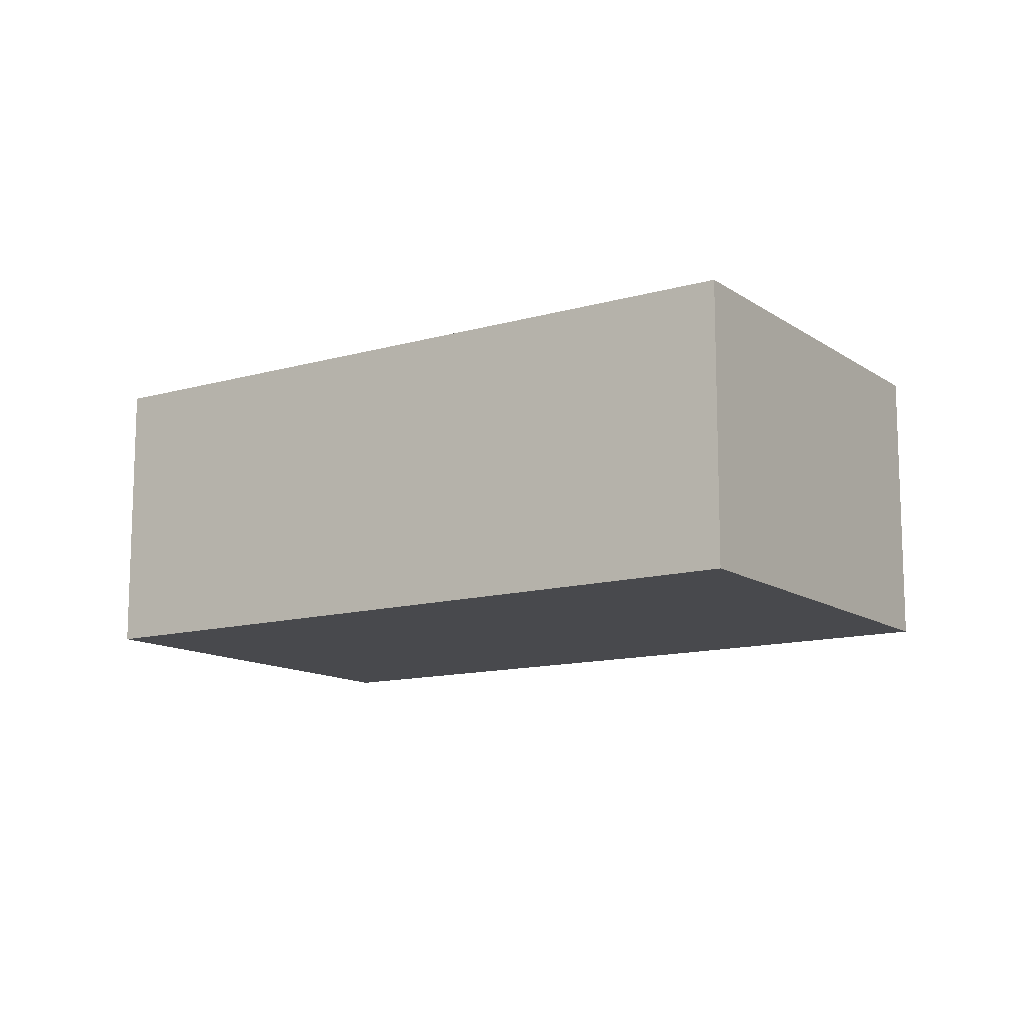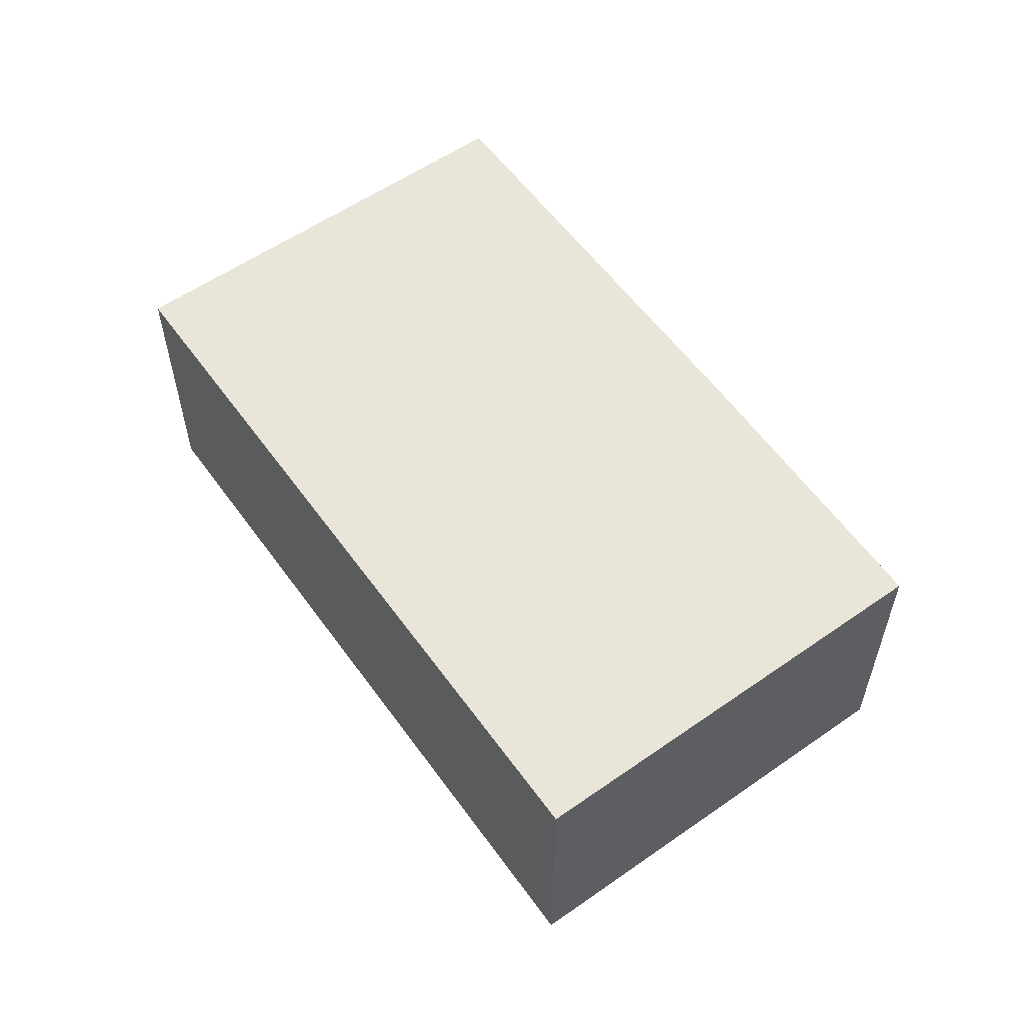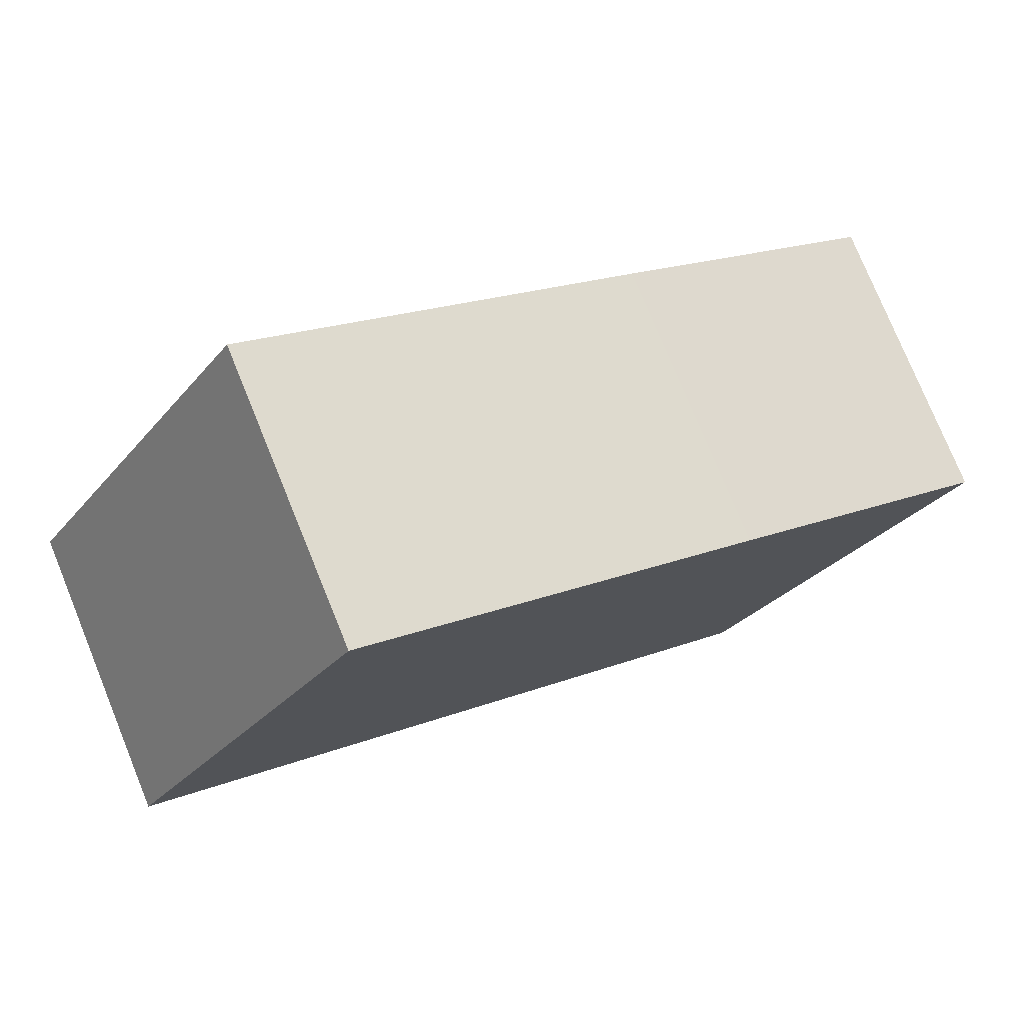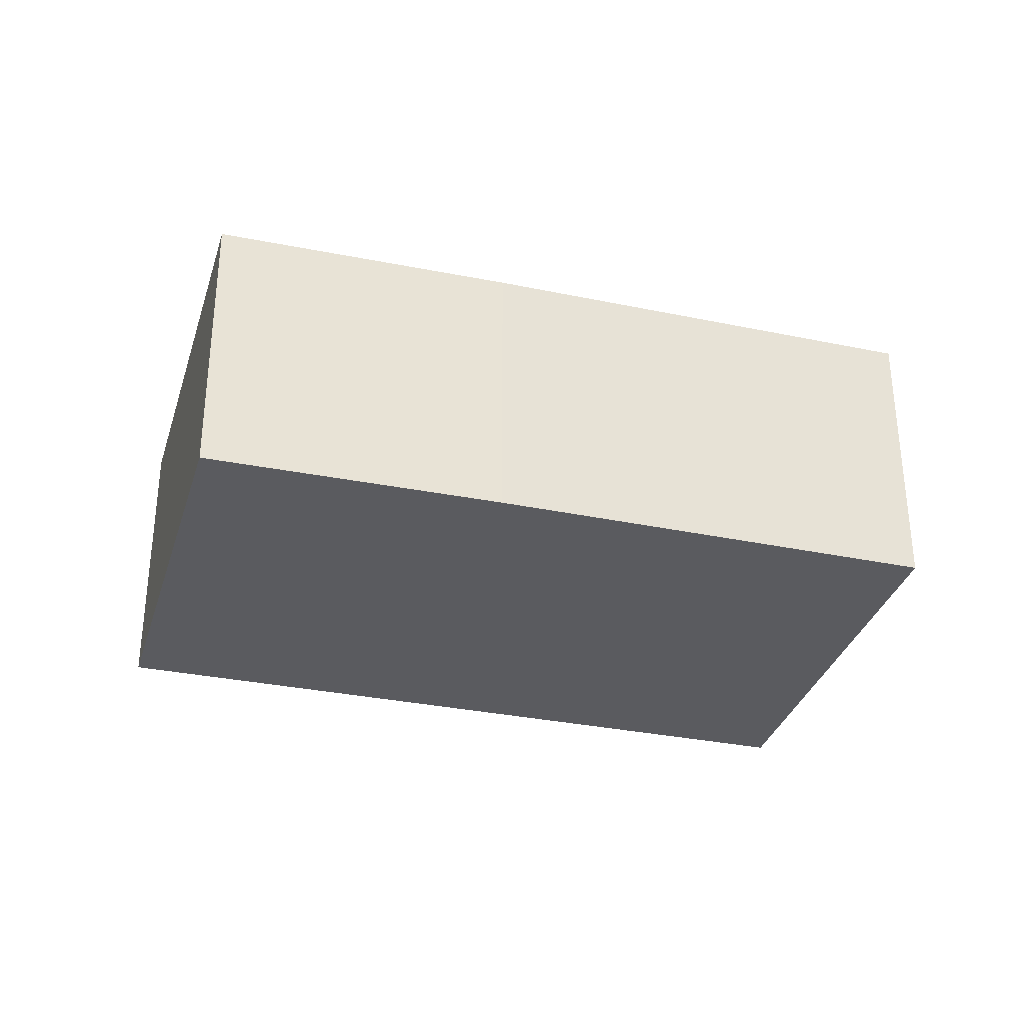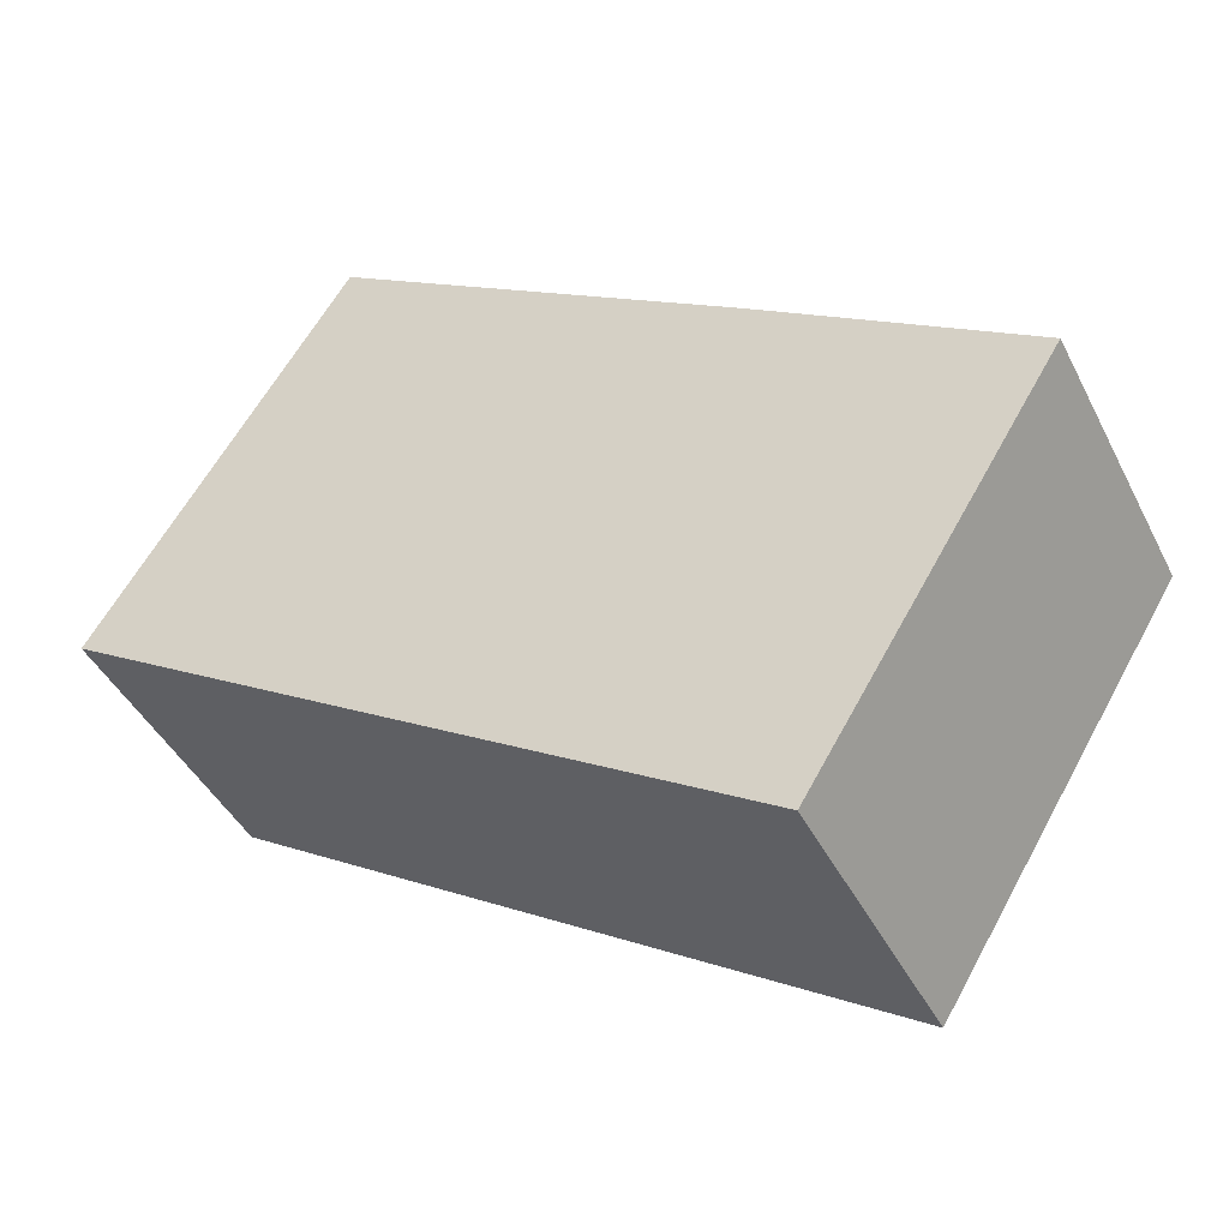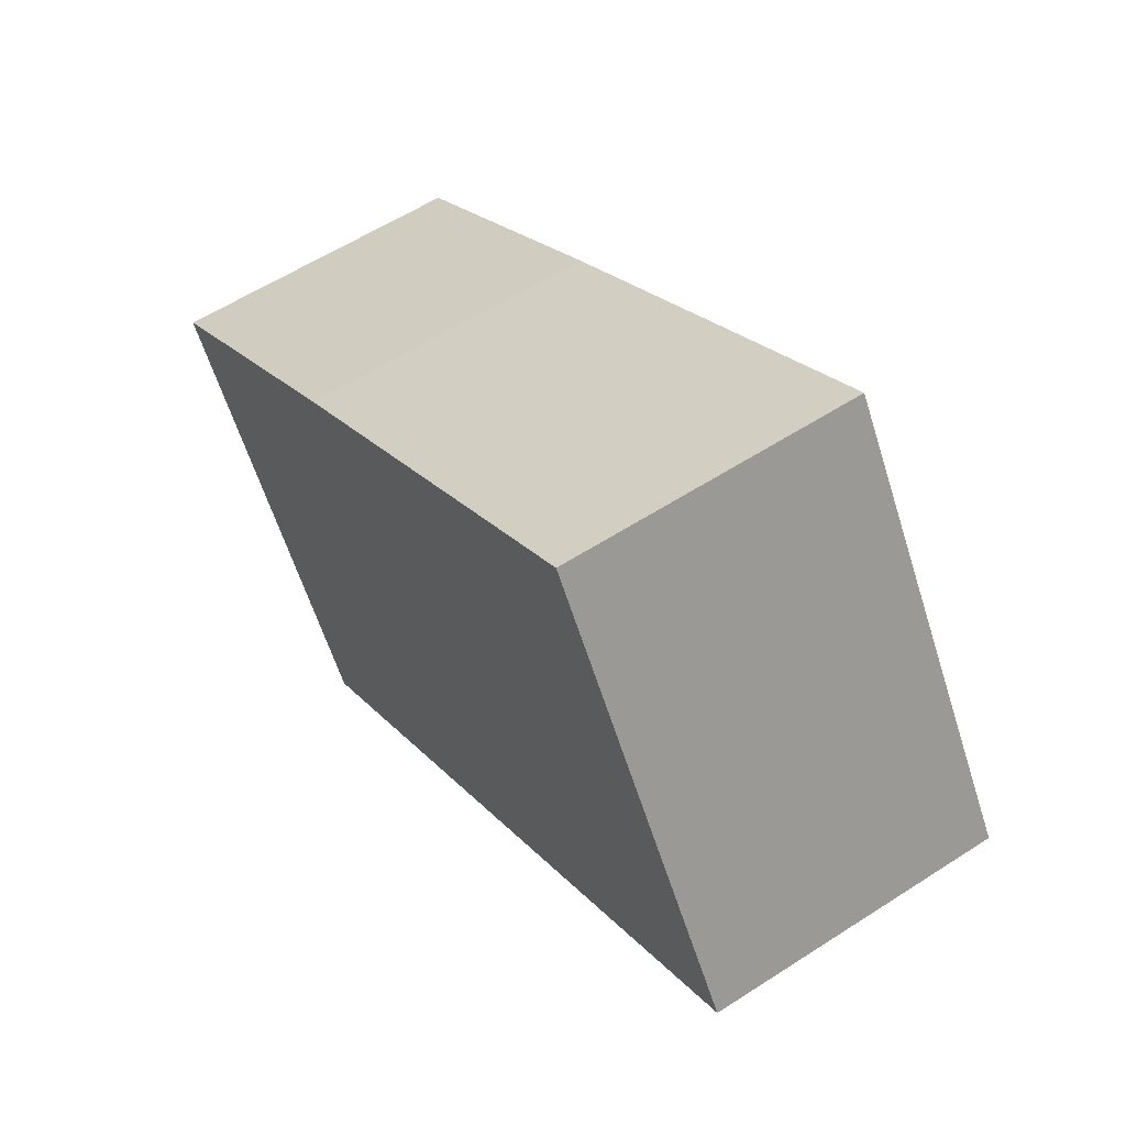
<metadata>
{"format":"obj","ext":"obj","renderer":"f3d","projection":"perspective","resolution":1024,"background":"white","views":[{"elev":-12.5,"azim":-178.4,"up":"+Y"},{"elev":57.9,"azim":-157.7,"up":"+Y"},{"elev":76.9,"azim":157.8,"up":"+Z"},{"elev":-32.9,"azim":-48.0,"up":"+Y"},{"elev":-43.5,"azim":-154.6,"up":"+Z"},{"elev":58.1,"azim":56.2,"up":"+Z"}]}
</metadata>
<code>
v  18.85 6.098 0.655
v  5.501 6.098 3.538
v  13.79 6.098 8.691
v  18.17 6.098 0.226
v  4.996 6.098 -8.098
v  0 6.098 3.734e-16
v  18.85 -4.011e-17 0.655
v  4.996 4.959e-16 -8.098
v  18.17 -1.384e-17 0.226
v  0 0 0
v  5.501 -2.166e-16 3.538
v  13.79 -5.322e-16 8.691
g defaultobject
f 1 2 3
f 2 1 4
f 2 4 5
f 2 5 6
f 7 4 1
f 4 7 5
f 5 7 8
f 8 7 9
f 8 6 5
f 6 8 10
f 10 2 6
f 2 10 11
f 2 11 3
f 3 11 12
f 12 1 3
f 1 12 7
f 9 10 8
f 10 9 7
f 10 7 12
f 10 12 11

</code>
